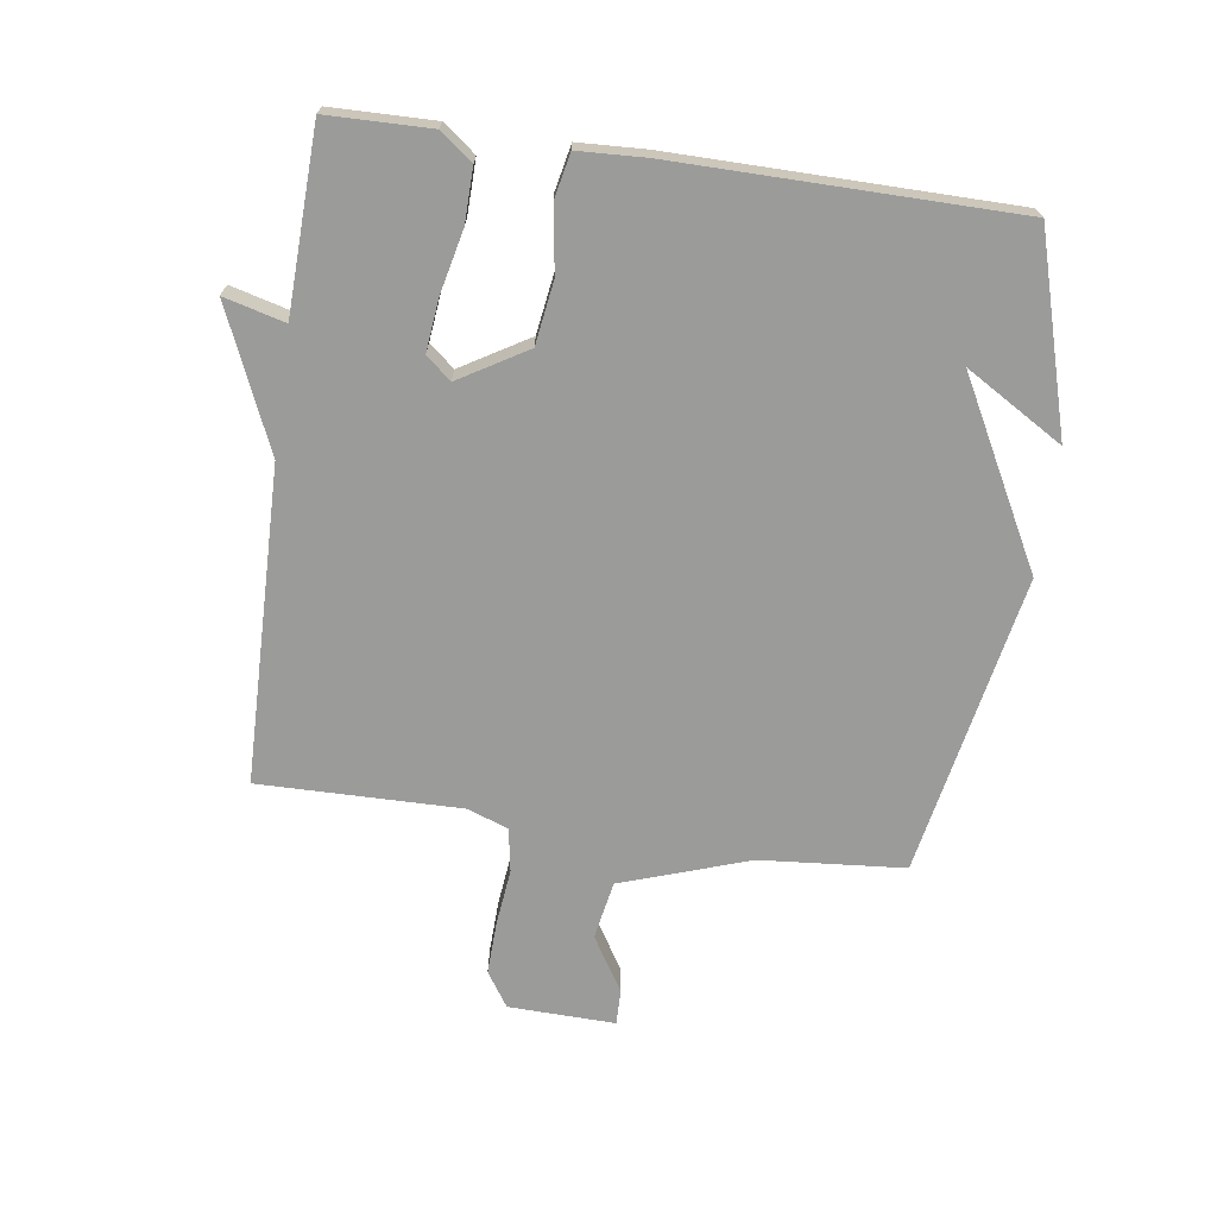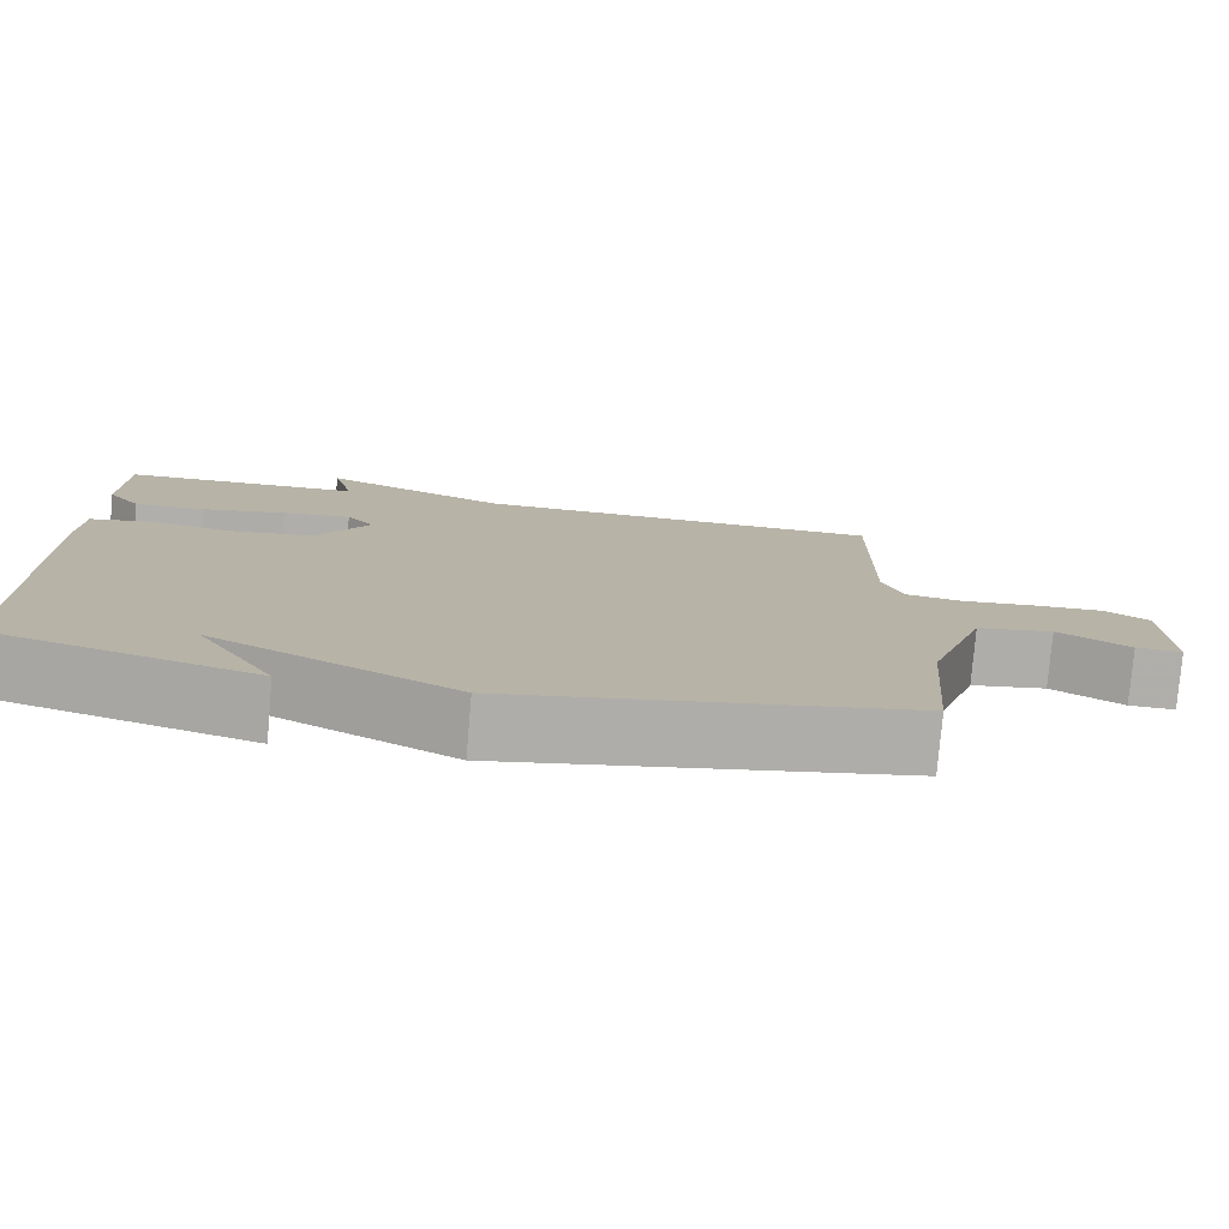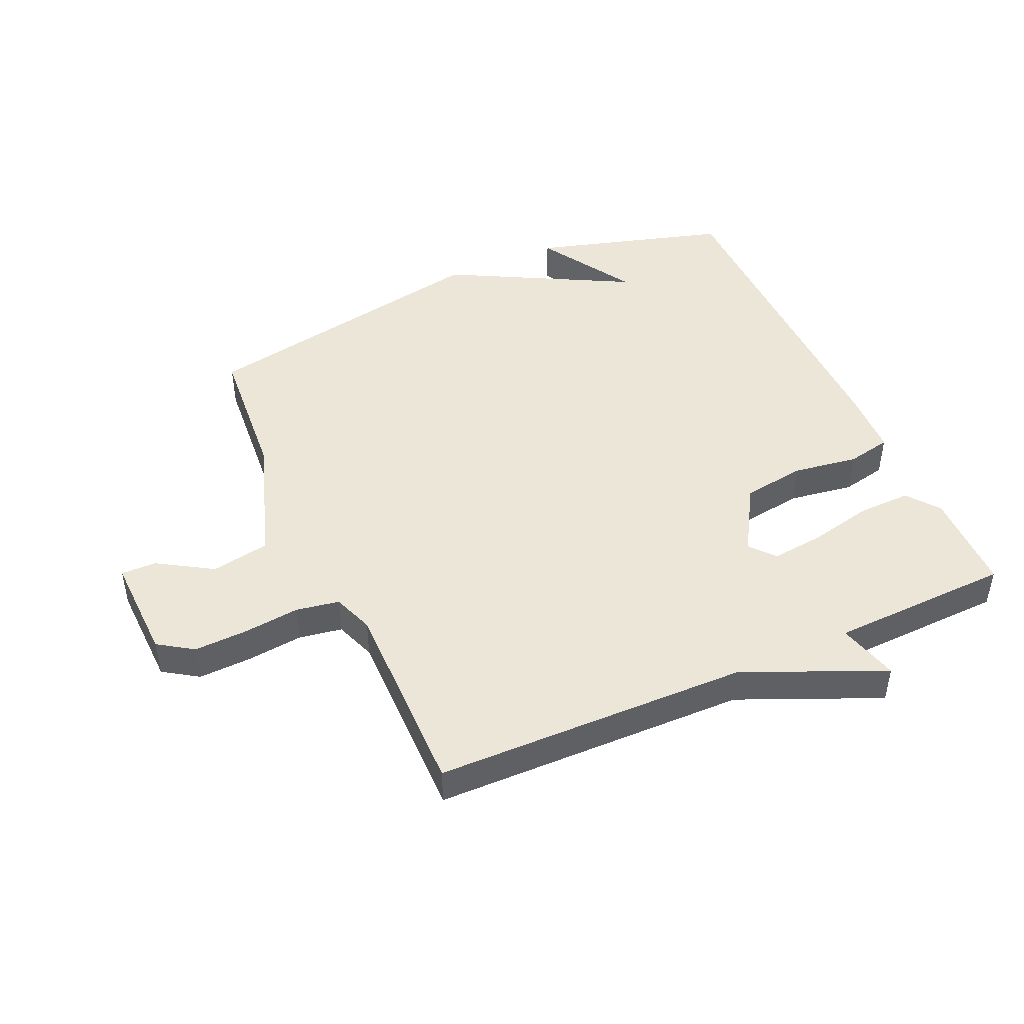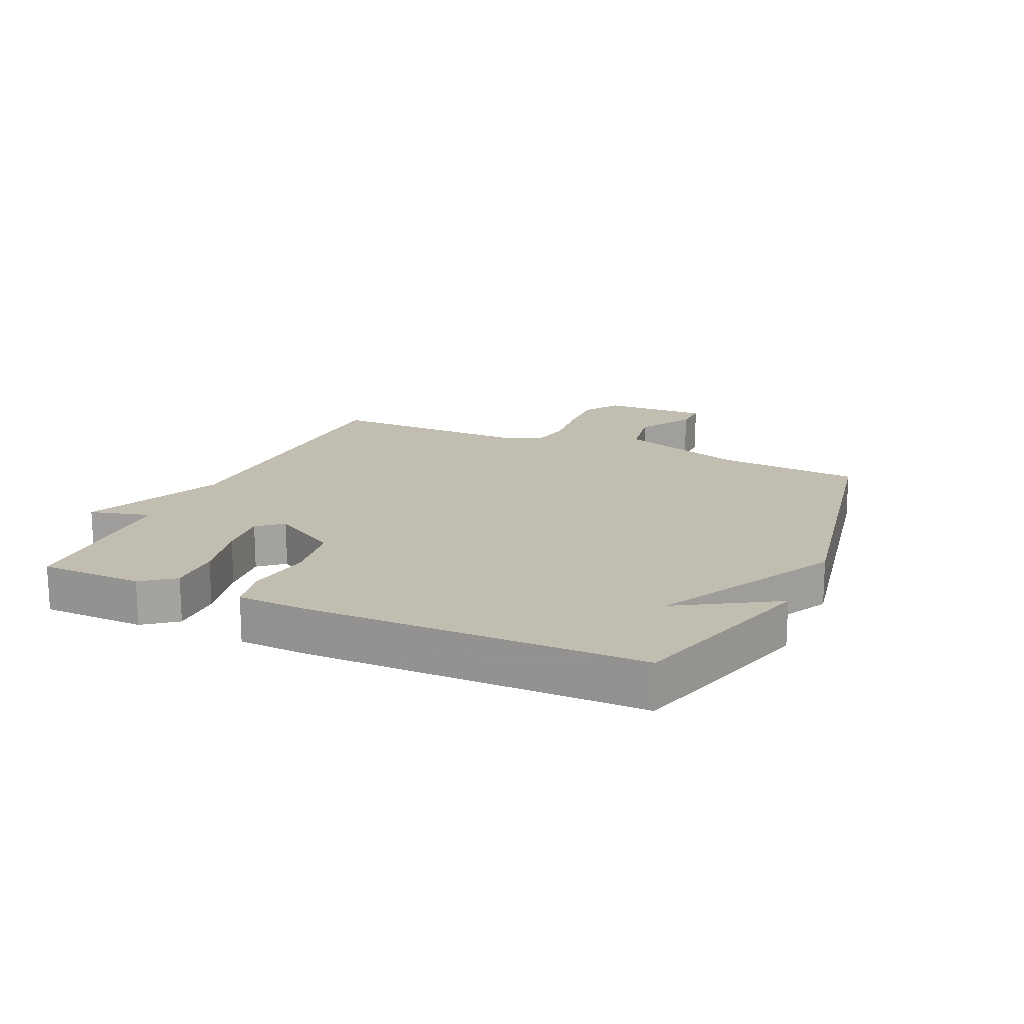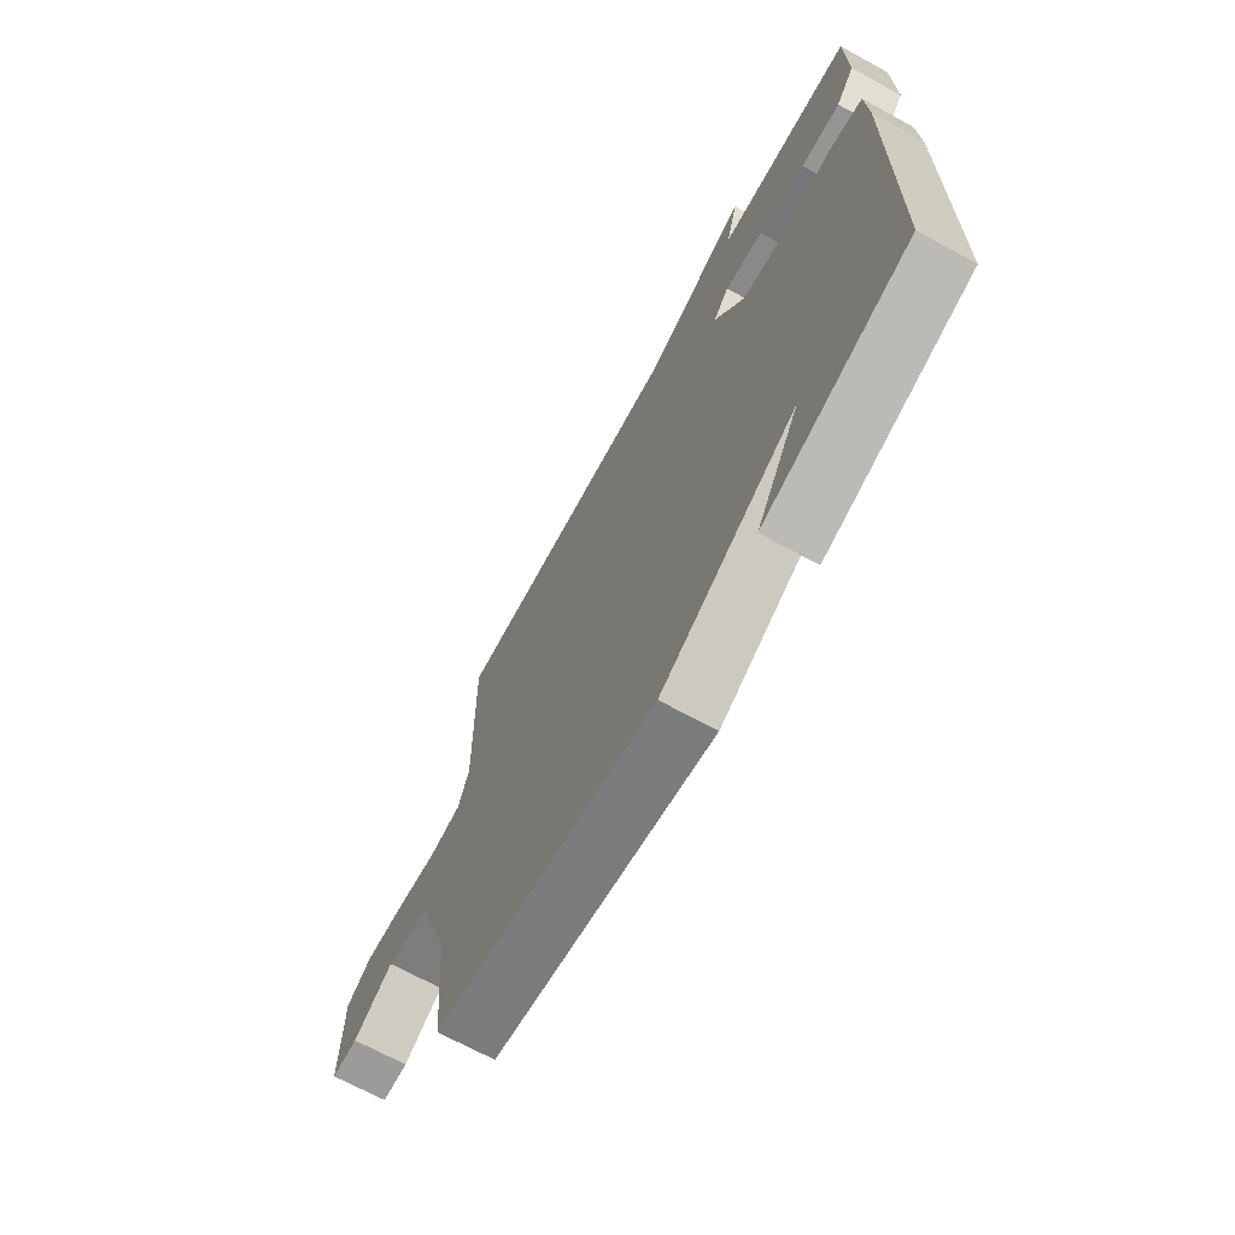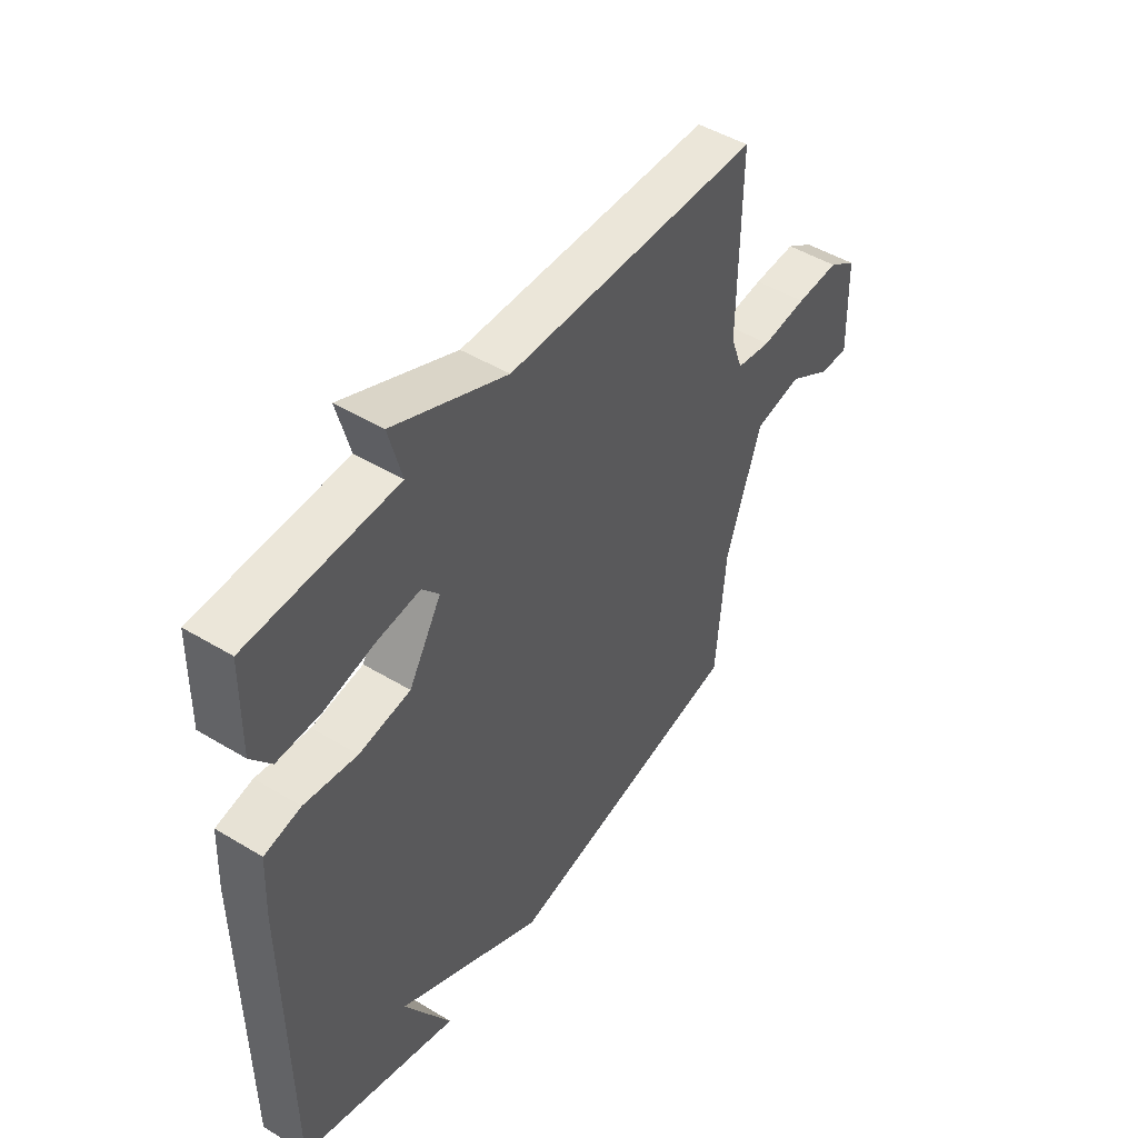
<metadata>
{"format":"obj","ext":"obj","renderer":"f3d","projection":"perspective","resolution":1024,"background":"white","views":[{"elev":-69.6,"azim":81.9,"up":"+Y"},{"elev":-78.0,"azim":175.1,"up":"+Z"},{"elev":46.1,"azim":-24.2,"up":"+Y"},{"elev":17.0,"azim":114.1,"up":"+Y"},{"elev":-68.8,"azim":61.3,"up":"+Z"},{"elev":47.8,"azim":124.2,"up":"+Z"}]}
</metadata>
<code>
v 0.5 0.07 -0.5
v 0.185 0.07 -0.592
v 0.279 0.07 -0.435
v -0.015 0.07 -0.592
v -0.5 0.07 -0.5
v -0.519 0.07 -0.268
v -0.589 0.07 -0.061
v -0.683 0.07 -0.044
v -0.771 0.07 -0.098
v -0.828 0.07 -0.099
v -0.823 0.07 0.073
v -0.767 0.07 0.11
v -0.681 0.07 0.107
v -0.59 0.07 0.097
v -0.52 0.07 0.109
v -0.496 0.07 0.175
v -0.5 0.07 0.5
v 0.007 0.07 0.51
v 0.233 0.07 0.608
v 0.207 0.07 0.51
v 0.5 0.07 0.5
v 0.503 0.07 0.334
v 0.463 0.07 0.282
v 0.376 0.07 0.284
v 0.274 0.07 0.307
v 0.19 0.07 0.316
v 0.156 0.07 0.276
v 0.221 0.07 0.167
v 0.323 0.07 0.152
v 0.428 0.07 0.168
v 0.5 0.07 0.153
v 0.505 0.07 0.045
v 0.5 0 -0.5
v 0.185 0 -0.592
v 0.279 0 -0.435
v -0.015 0 -0.592
v -0.5 0 -0.5
v -0.519 0 -0.268
v -0.589 0 -0.061
v -0.683 0 -0.044
v -0.771 0 -0.098
v -0.828 0 -0.099
v -0.823 0 0.073
v -0.767 0 0.11
v -0.681 0 0.107
v -0.59 0 0.097
v -0.52 0 0.109
v -0.496 0 0.175
v -0.5 0 0.5
v 0.007 0 0.51
v 0.233 0 0.608
v 0.207 0 0.51
v 0.5 0 0.5
v 0.503 0 0.334
v 0.463 0 0.282
v 0.376 0 0.284
v 0.274 0 0.307
v 0.19 0 0.316
v 0.156 0 0.276
v 0.221 0 0.167
v 0.323 0 0.152
v 0.428 0 0.168
v 0.5 0 0.153
v 0.505 0 0.045
f 31 32 1
f 30 31 1
f 29 30 1
f 28 29 1
f 27 28 1
f 23 24 25
f 22 23 25
f 21 22 25
f 20 21 25
f 20 25 26
f 18 19 20
f 20 26 27
f 18 20 27
f 17 18 27
f 16 17 27
f 12 13 14
f 11 12 14
f 10 11 14
f 9 10 14
f 8 9 14
f 7 8 14 15
f 6 7 15
f 15 16 27
f 6 15 27
f 5 6 27
f 4 5 27
f 3 4 27
f 3 27 1
f 1 2 3
f 33 64 63
f 33 63 62
f 33 62 61
f 33 61 60
f 33 60 59
f 57 56 55
f 57 55 54
f 57 54 53
f 57 53 52
f 58 57 52
f 52 51 50
f 59 58 52
f 59 52 50
f 59 50 49
f 59 49 48
f 46 45 44
f 46 44 43
f 46 43 42
f 46 42 41
f 46 41 40
f 47 46 40 39
f 47 39 38
f 59 48 47
f 59 47 38
f 59 38 37
f 59 37 36
f 59 36 35
f 33 59 35
f 35 34 33
f 1 33 34 2
f 2 34 35 3
f 3 35 36 4
f 4 36 37 5
f 5 37 38 6
f 6 38 39 7
f 7 39 40 8
f 8 40 41 9
f 9 41 42 10
f 10 42 43 11
f 11 43 44 12
f 12 44 45 13
f 13 45 46 14
f 14 46 47 15
f 15 47 48 16
f 16 48 49 17
f 17 49 50 18
f 18 50 51 19
f 19 51 52 20
f 20 52 53 21
f 21 53 54 22
f 22 54 55 23
f 23 55 56 24
f 24 56 57 25
f 25 57 58 26
f 26 58 59 27
f 27 59 60 28
f 28 60 61 29
f 29 61 62 30
f 30 62 63 31
f 31 63 64 32
f 32 64 33 1

</code>
